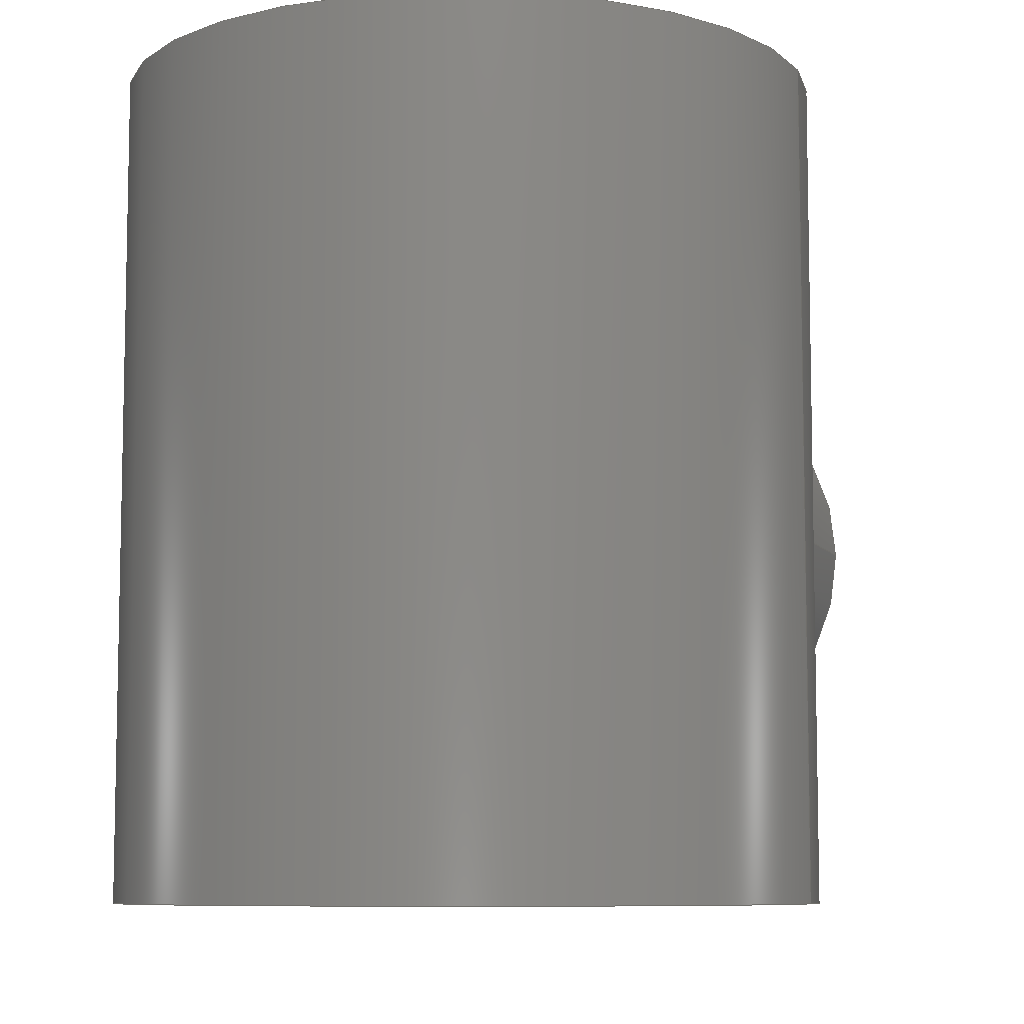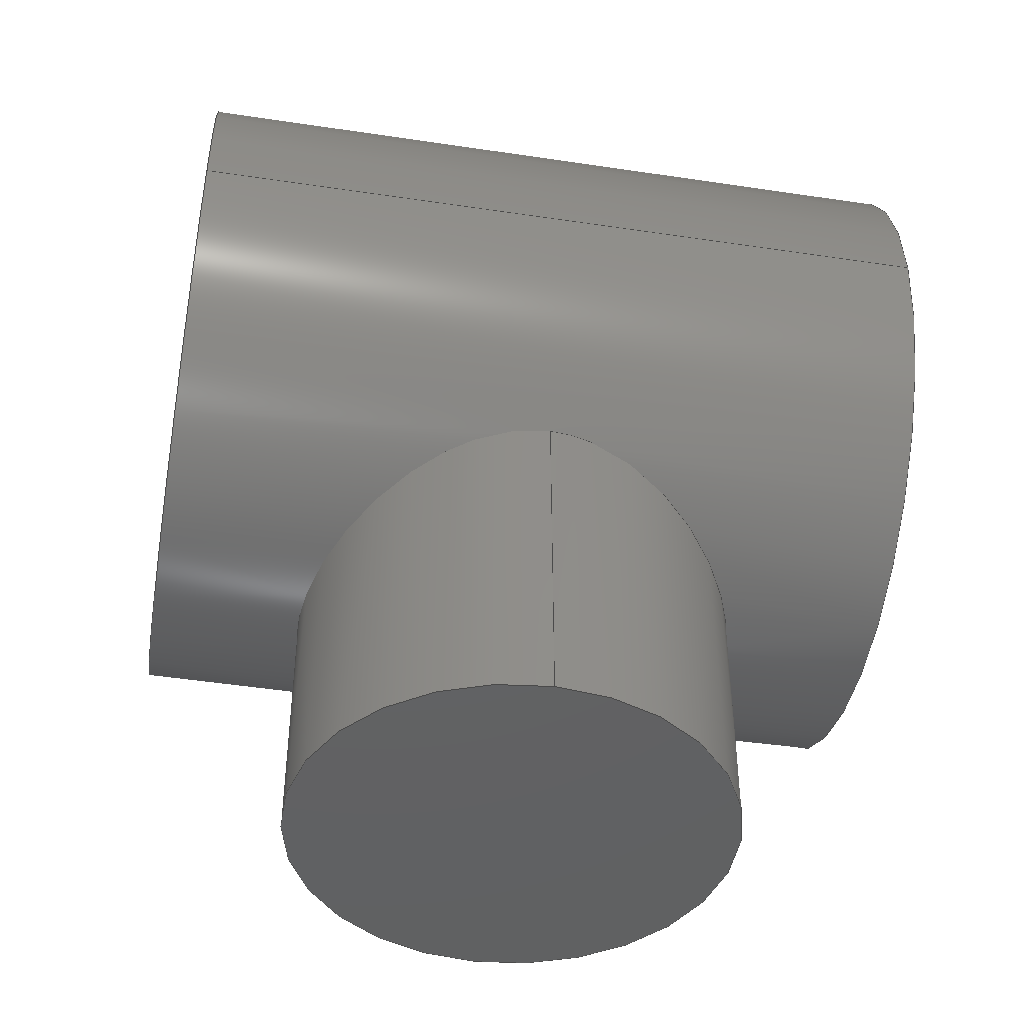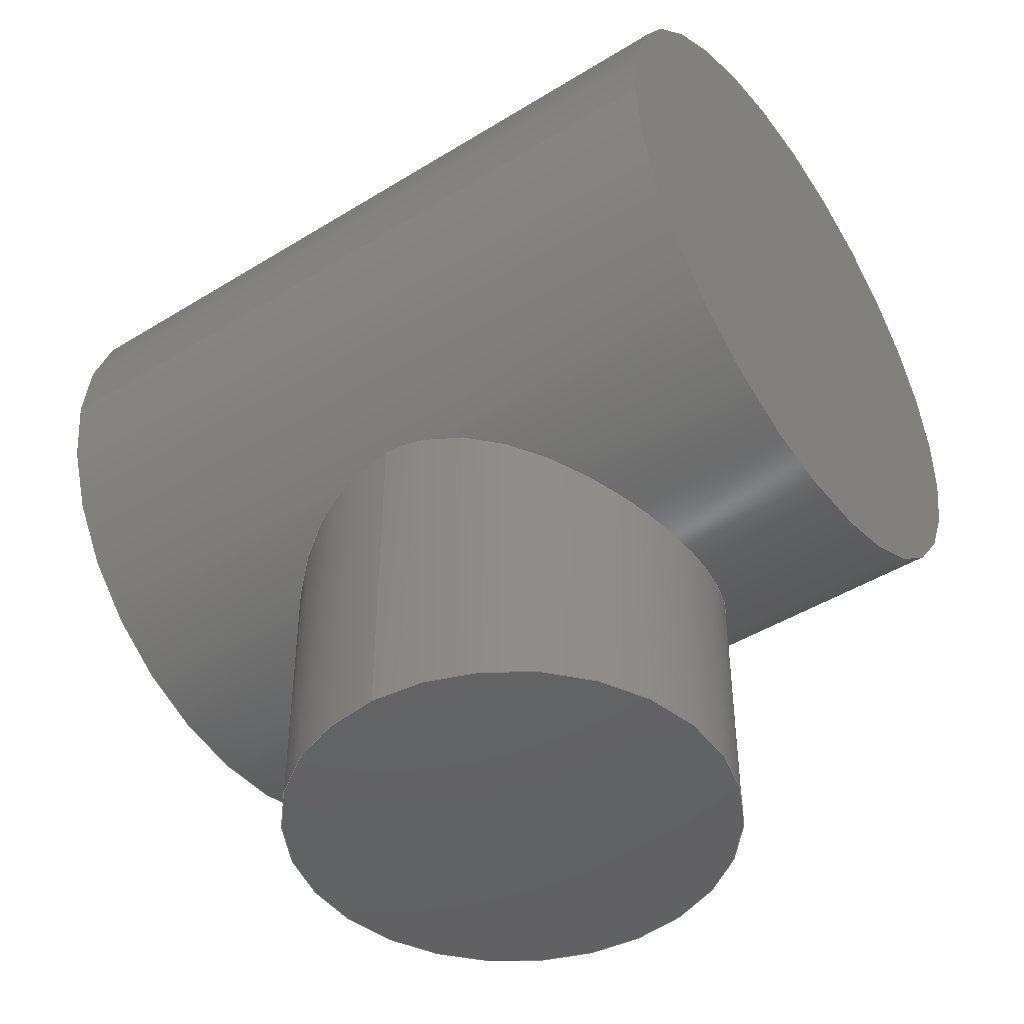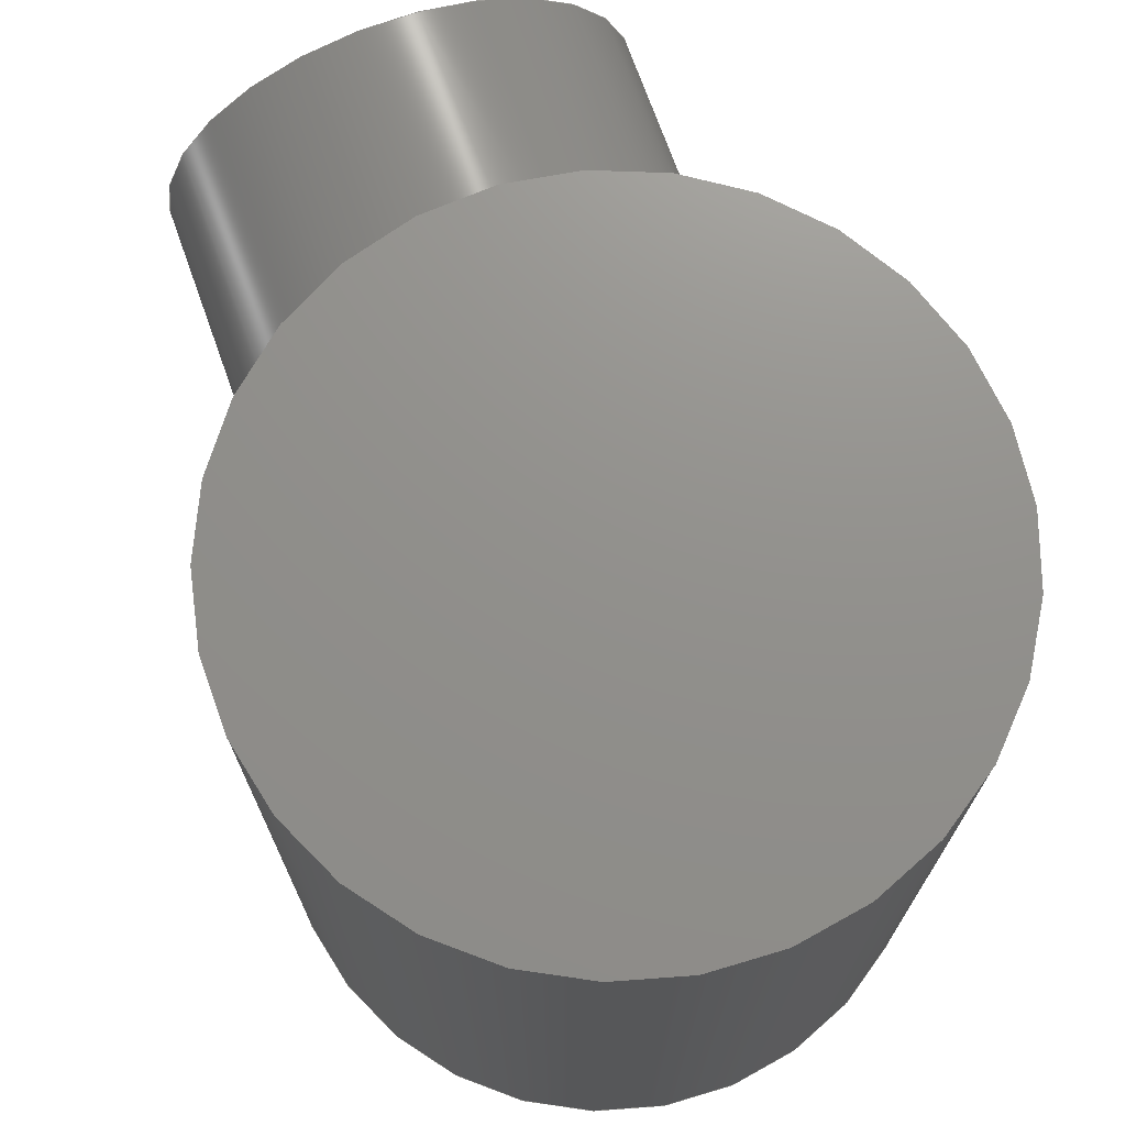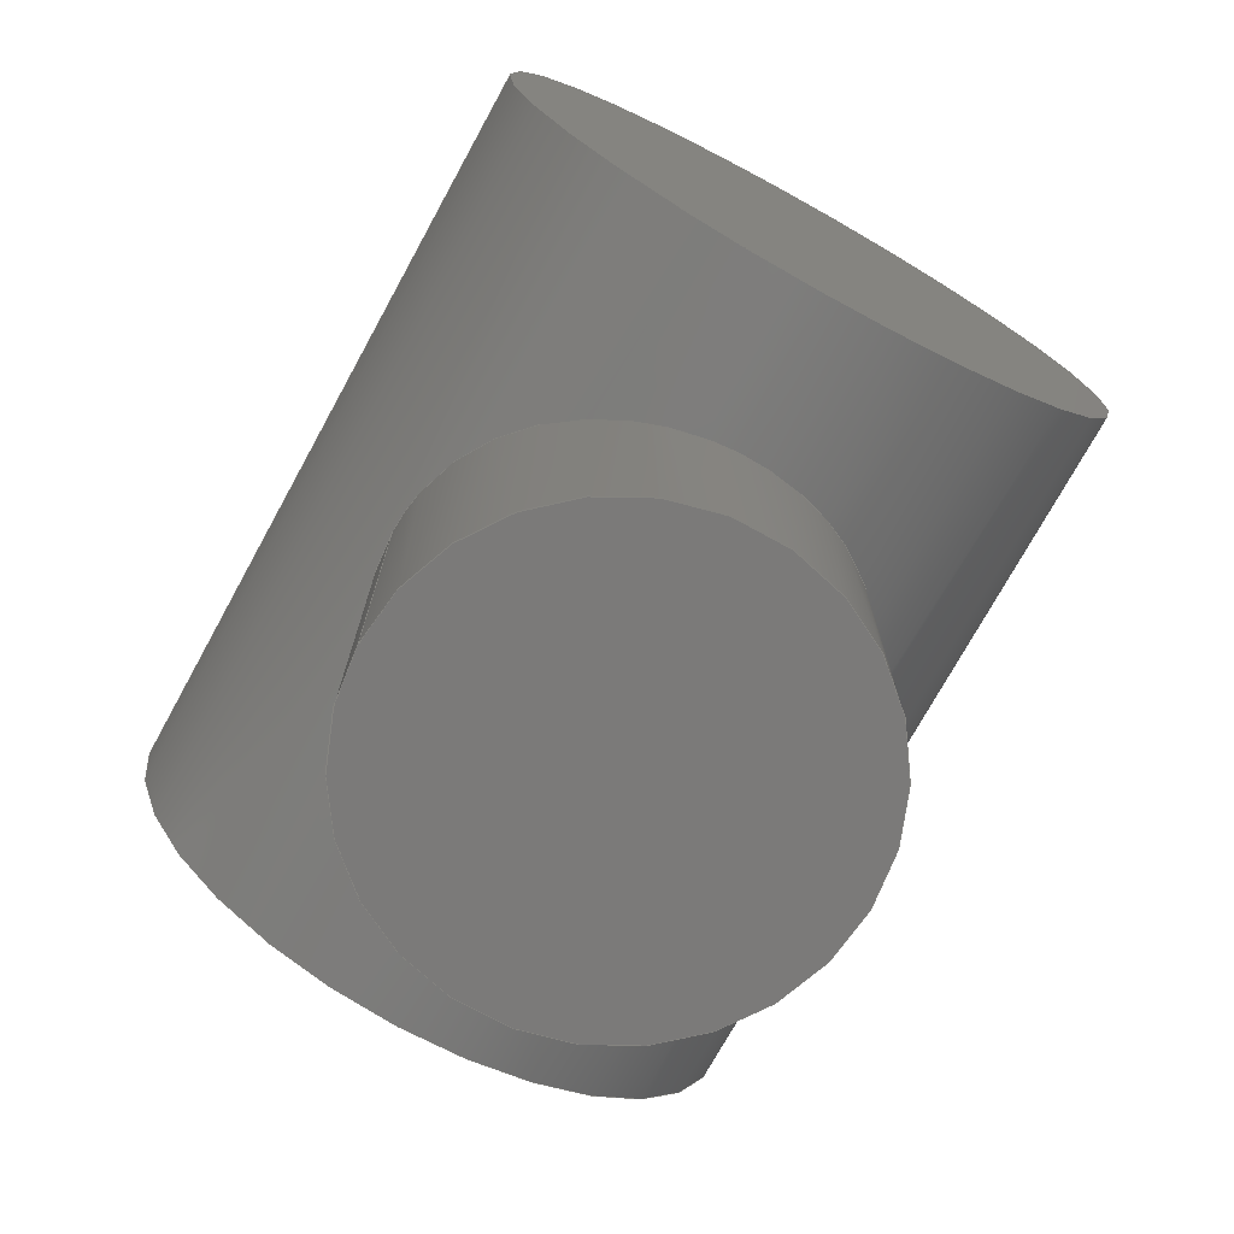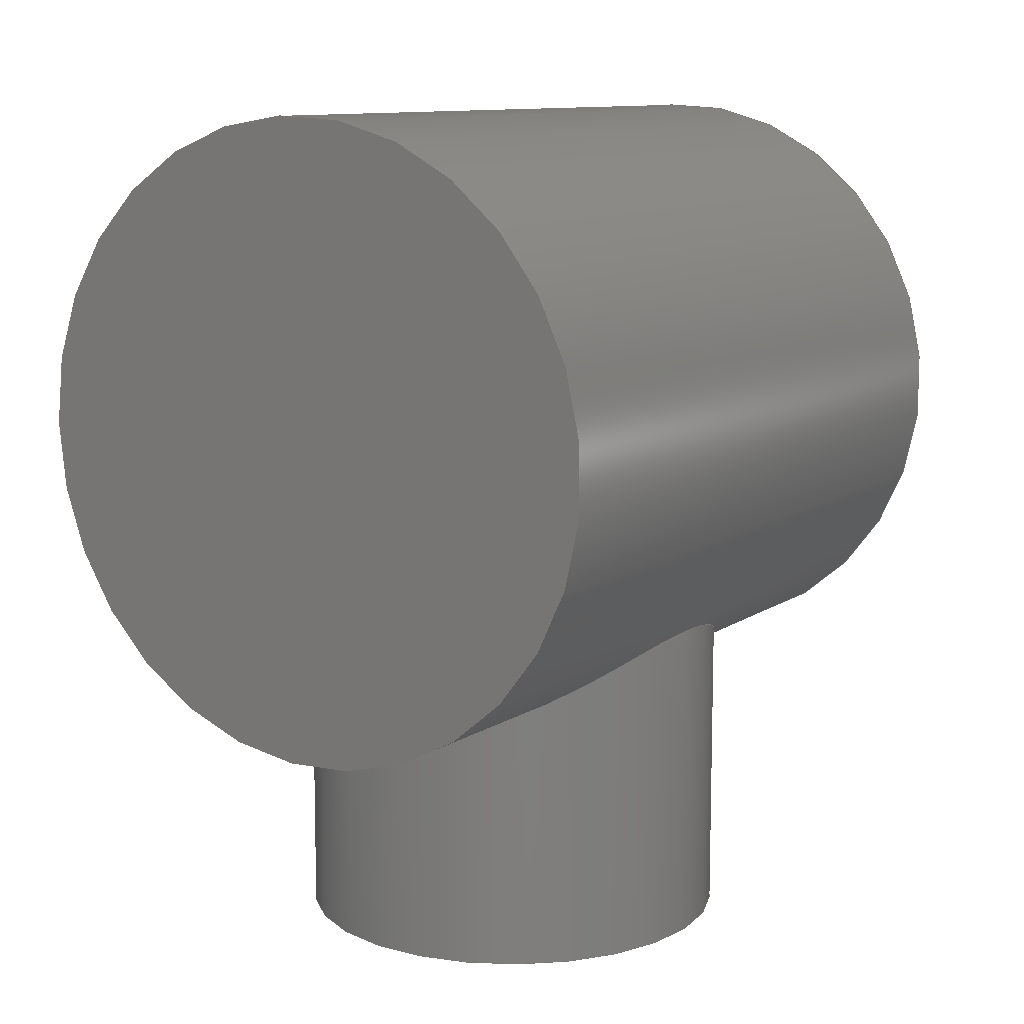
<metadata>
{"format":"step","ext":"step","renderer":"f3d","projection":"perspective","resolution":1024,"background":"white","views":[{"elev":-8.0,"azim":-160.8,"up":"+Z"},{"elev":-44.6,"azim":-99.9,"up":"+Y"},{"elev":-46.1,"azim":-54.9,"up":"+Y"},{"elev":72.3,"azim":160.3,"up":"+Z"},{"elev":-73.6,"azim":-28.8,"up":"+Y"},{"elev":11.0,"azim":33.3,"up":"+Y"}]}
</metadata>
<code>
ISO-10303-21;
DATA;
#1=MECHANICAL_DESIGN_GEOMETRIC_PRESENTATION_REPRESENTATION('',(#4),#152);
#2=SHAPE_REPRESENTATION_RELATIONSHIP('SRR','None',#159,#3);
#3=ADVANCED_BREP_SHAPE_REPRESENTATION('',(#5),#151);
#4=STYLED_ITEM('',(#169),#5);
#5=MANIFOLD_SOLID_BREP('Body1',#58);
#6=PLANE('',#75);
#7=PLANE('',#76);
#8=PLANE('',#79);
#9=FACE_BOUND('',#17,.T.);
#10=B_SPLINE_CURVE_WITH_KNOTS('',3,(#108,#109,#110,#111,#112,#113,#114,
#115,#116,#117,#118,#119,#120,#121,#122,#123,#124,#125,#126,#127,#128,#129,
#130,#131,#132,#133,#134,#135,#136,#137,#138,#139,#140,#141),
 .UNSPECIFIED.,.T.,.F.,(4,2,2,2,2,2,2,2,2,2,2,2,2,2,2,2,4),(0,0.2388,
0.4777,0.713,0.9482,1.183,1.419,
1.658,1.896,2.135,2.374,2.609,
2.845,3.08,3.315,3.554,3.793),
 .UNSPECIFIED.);
#11=FACE_OUTER_BOUND('',#16,.T.);
#12=FACE_OUTER_BOUND('',#18,.T.);
#13=FACE_OUTER_BOUND('',#19,.T.);
#14=FACE_OUTER_BOUND('',#20,.T.);
#15=FACE_OUTER_BOUND('',#21,.T.);
#16=EDGE_LOOP('',(#39,#40,#41,#42));
#17=EDGE_LOOP('',(#43));
#18=EDGE_LOOP('',(#44));
#19=EDGE_LOOP('',(#45));
#20=EDGE_LOOP('',(#46,#47,#48,#49));
#21=EDGE_LOOP('',(#50));
#22=LINE('',#105,#24);
#23=LINE('',#146,#25);
#24=VECTOR('',#86,0.8493);
#25=VECTOR('',#95,0.6);
#26=CIRCLE('',#73,0.8493);
#27=CIRCLE('',#74,0.8493);
#28=CIRCLE('',#78,0.6);
#29=VERTEX_POINT('',#102);
#30=VERTEX_POINT('',#104);
#31=VERTEX_POINT('',#107);
#32=VERTEX_POINT('',#145);
#33=EDGE_CURVE('',#29,#29,#26,.T.);
#34=EDGE_CURVE('',#29,#30,#22,.T.);
#35=EDGE_CURVE('',#30,#30,#27,.T.);
#36=EDGE_CURVE('',#31,#31,#10,.T.);
#37=EDGE_CURVE('',#31,#32,#23,.T.);
#38=EDGE_CURVE('',#32,#32,#28,.T.);
#39=ORIENTED_EDGE('',*,*,#33,.F.);
#40=ORIENTED_EDGE('',*,*,#34,.T.);
#41=ORIENTED_EDGE('',*,*,#35,.F.);
#42=ORIENTED_EDGE('',*,*,#34,.F.);
#43=ORIENTED_EDGE('',*,*,#36,.F.);
#44=ORIENTED_EDGE('',*,*,#35,.T.);
#45=ORIENTED_EDGE('',*,*,#33,.T.);
#46=ORIENTED_EDGE('',*,*,#36,.T.);
#47=ORIENTED_EDGE('',*,*,#37,.T.);
#48=ORIENTED_EDGE('',*,*,#38,.T.);
#49=ORIENTED_EDGE('',*,*,#37,.F.);
#50=ORIENTED_EDGE('',*,*,#38,.F.);
#51=CYLINDRICAL_SURFACE('',#72,0.8493);
#52=CYLINDRICAL_SURFACE('',#77,0.6);
#53=ADVANCED_FACE('',(#11,#9),#51,.T.);
#54=ADVANCED_FACE('',(#12),#6,.F.);
#55=ADVANCED_FACE('',(#13),#7,.T.);
#56=ADVANCED_FACE('',(#14),#52,.T.);
#57=ADVANCED_FACE('',(#15),#8,.F.);
#58=CLOSED_SHELL('',(#53,#54,#55,#56,#57));
#59=DERIVED_UNIT_ELEMENT(#61,1);
#60=DERIVED_UNIT_ELEMENT(#154,3);
#61=(
MASS_UNIT()
NAMED_UNIT(*)
SI_UNIT(.KILO.,.GRAM.)
);
#62=DERIVED_UNIT((#59,#60));
#63=MEASURE_REPRESENTATION_ITEM('density measure',
POSITIVE_RATIO_MEASURE(7850),#62);
#64=PROPERTY_DEFINITION_REPRESENTATION(#69,#66);
#65=PROPERTY_DEFINITION_REPRESENTATION(#70,#67);
#66=REPRESENTATION('material name',(#68),#151);
#67=REPRESENTATION('density',(#63),#151);
#68=DESCRIPTIVE_REPRESENTATION_ITEM('Steel','Steel');
#69=PROPERTY_DEFINITION('material property','material name',#161);
#70=PROPERTY_DEFINITION('material property','density of part',#161);
#71=AXIS2_PLACEMENT_3D('placement',#100,#80,#81);
#72=AXIS2_PLACEMENT_3D('',#101,#82,#83);
#73=AXIS2_PLACEMENT_3D('',#103,#84,#85);
#74=AXIS2_PLACEMENT_3D('',#106,#87,#88);
#75=AXIS2_PLACEMENT_3D('',#142,#89,#90);
#76=AXIS2_PLACEMENT_3D('',#143,#91,#92);
#77=AXIS2_PLACEMENT_3D('',#144,#93,#94);
#78=AXIS2_PLACEMENT_3D('',#147,#96,#97);
#79=AXIS2_PLACEMENT_3D('',#148,#98,#99);
#80=DIRECTION('axis',(0,0,1));
#81=DIRECTION('refdir',(1,0,0));
#82=DIRECTION('center_axis',(0,0,1));
#83=DIRECTION('ref_axis',(1,0,0));
#84=DIRECTION('center_axis',(0,0,1));
#85=DIRECTION('ref_axis',(1,0,0));
#86=DIRECTION('',(0,0,-1));
#87=DIRECTION('center_axis',(0,0,-1));
#88=DIRECTION('ref_axis',(1,0,0));
#89=DIRECTION('center_axis',(0,0,1));
#90=DIRECTION('ref_axis',(1,0,0));
#91=DIRECTION('center_axis',(0,0,1));
#92=DIRECTION('ref_axis',(1,0,0));
#93=DIRECTION('center_axis',(0,1,0));
#94=DIRECTION('ref_axis',(1,0,0));
#95=DIRECTION('',(0,-1,0));
#96=DIRECTION('center_axis',(0,1,0));
#97=DIRECTION('ref_axis',(1,0,0));
#98=DIRECTION('center_axis',(0,1,0));
#99=DIRECTION('ref_axis',(1,0,0));
#100=CARTESIAN_POINT('',(0,0,0));
#101=CARTESIAN_POINT('Origin',(0,1.5,0));
#102=CARTESIAN_POINT('',(-0.8493,1.5,1));
#103=CARTESIAN_POINT('Origin',(0,1.5,1));
#104=CARTESIAN_POINT('',(-0.8493,1.5,-1));
#105=CARTESIAN_POINT('',(-0.8493,1.5,0));
#106=CARTESIAN_POINT('Origin',(0,1.5,-1));
#107=CARTESIAN_POINT('',(-0.6,0.8989,-6.939e-18));
#108=CARTESIAN_POINT('Ctrl Pts',(-0.6,0.8989,-6.939e-18));
#109=CARTESIAN_POINT('Ctrl Pts',(-0.6,0.8989,-0.07962));
#110=CARTESIAN_POINT('Ctrl Pts',(-0.5835,0.8815,-0.1607));
#111=CARTESIAN_POINT('Ctrl Pts',(-0.5217,0.8286,-0.3067));
#112=CARTESIAN_POINT('Ctrl Pts',(-0.4764,0.7943,-0.3721));
#113=CARTESIAN_POINT('Ctrl Pts',(-0.3729,0.7346,-0.4756));
#114=CARTESIAN_POINT('Ctrl Pts',(-0.3074,0.7046,-0.5215));
#115=CARTESIAN_POINT('Ctrl Pts',(-0.1602,0.6624,-0.5837));
#116=CARTESIAN_POINT('Ctrl Pts',(-0.07842,0.6507,-0.6));
#117=CARTESIAN_POINT('Ctrl Pts',(0.07842,0.6507,-0.6));
#118=CARTESIAN_POINT('Ctrl Pts',(0.1602,0.6624,-0.5837));
#119=CARTESIAN_POINT('Ctrl Pts',(0.3074,0.7046,-0.5215));
#120=CARTESIAN_POINT('Ctrl Pts',(0.3729,0.7346,-0.4756));
#121=CARTESIAN_POINT('Ctrl Pts',(0.4764,0.7943,-0.3721));
#122=CARTESIAN_POINT('Ctrl Pts',(0.5217,0.8286,-0.3067));
#123=CARTESIAN_POINT('Ctrl Pts',(0.5835,0.8815,-0.1607));
#124=CARTESIAN_POINT('Ctrl Pts',(0.6,0.8989,-0.07962));
#125=CARTESIAN_POINT('Ctrl Pts',(0.6,0.8989,0.07962));
#126=CARTESIAN_POINT('Ctrl Pts',(0.5835,0.8815,0.1607));
#127=CARTESIAN_POINT('Ctrl Pts',(0.5217,0.8286,0.3067));
#128=CARTESIAN_POINT('Ctrl Pts',(0.4764,0.7943,0.3721));
#129=CARTESIAN_POINT('Ctrl Pts',(0.3729,0.7346,0.4756));
#130=CARTESIAN_POINT('Ctrl Pts',(0.3074,0.7046,0.5215));
#131=CARTESIAN_POINT('Ctrl Pts',(0.1602,0.6624,0.5837));
#132=CARTESIAN_POINT('Ctrl Pts',(0.07842,0.6507,0.6));
#133=CARTESIAN_POINT('Ctrl Pts',(-0.07842,0.6507,
0.6));
#134=CARTESIAN_POINT('Ctrl Pts',(-0.1602,0.6624,0.5837));
#135=CARTESIAN_POINT('Ctrl Pts',(-0.3074,0.7046,0.5215));
#136=CARTESIAN_POINT('Ctrl Pts',(-0.3729,0.7346,0.4756));
#137=CARTESIAN_POINT('Ctrl Pts',(-0.4764,0.7943,0.3721));
#138=CARTESIAN_POINT('Ctrl Pts',(-0.5217,0.8286,0.3067));
#139=CARTESIAN_POINT('Ctrl Pts',(-0.5835,0.8815,0.1607));
#140=CARTESIAN_POINT('Ctrl Pts',(-0.6,0.8989,0.07962));
#141=CARTESIAN_POINT('Ctrl Pts',(-0.6,0.8989,-1.874e-16));
#142=CARTESIAN_POINT('Origin',(0,1.5,-1));
#143=CARTESIAN_POINT('Origin',(0,1.5,1));
#144=CARTESIAN_POINT('Origin',(0,0,0));
#145=CARTESIAN_POINT('',(-0.6,0,7.348e-17));
#146=CARTESIAN_POINT('',(-0.6,0,7.348e-17));
#147=CARTESIAN_POINT('Origin',(0,0,0));
#148=CARTESIAN_POINT('Origin',(0,0,0));
#149=UNCERTAINTY_MEASURE_WITH_UNIT(LENGTH_MEASURE(0.001),#153,
'DISTANCE_ACCURACY_VALUE',
'Maximum model space distance between geometric entities at asserted c
onnectivities');
#150=UNCERTAINTY_MEASURE_WITH_UNIT(LENGTH_MEASURE(0.001),#153,
'DISTANCE_ACCURACY_VALUE',
'Maximum model space distance between geometric entities at asserted c
onnectivities');
#151=(
GEOMETRIC_REPRESENTATION_CONTEXT(3)
GLOBAL_UNCERTAINTY_ASSIGNED_CONTEXT((#149))
GLOBAL_UNIT_ASSIGNED_CONTEXT((#153,#155,#156))
REPRESENTATION_CONTEXT('','3D')
);
#152=(
GEOMETRIC_REPRESENTATION_CONTEXT(3)
GLOBAL_UNCERTAINTY_ASSIGNED_CONTEXT((#150))
GLOBAL_UNIT_ASSIGNED_CONTEXT((#153,#155,#156))
REPRESENTATION_CONTEXT('','3D')
);
#153=(
LENGTH_UNIT()
NAMED_UNIT(*)
SI_UNIT(.CENTI.,.METRE.)
);
#154=(
LENGTH_UNIT()
NAMED_UNIT(*)
SI_UNIT($,.METRE.)
);
#155=(
NAMED_UNIT(*)
PLANE_ANGLE_UNIT()
SI_UNIT($,.RADIAN.)
);
#156=(
NAMED_UNIT(*)
SI_UNIT($,.STERADIAN.)
SOLID_ANGLE_UNIT()
);
#157=SHAPE_DEFINITION_REPRESENTATION(#158,#159);
#158=PRODUCT_DEFINITION_SHAPE('',$,#161);
#159=SHAPE_REPRESENTATION('',(#71),#151);
#160=PRODUCT_DEFINITION_CONTEXT('part definition',#165,'design');
#161=PRODUCT_DEFINITION('plug','plug v4',#162,#160);
#162=PRODUCT_DEFINITION_FORMATION('',$,#167);
#163=PRODUCT_RELATED_PRODUCT_CATEGORY('plug v4','plug v4',(#167));
#164=APPLICATION_PROTOCOL_DEFINITION('international standard',
'automotive_design',2009,#165);
#165=APPLICATION_CONTEXT(
'Core Data for Automotive Mechanical Design Process');
#166=PRODUCT_CONTEXT('part definition',#165,'mechanical');
#167=PRODUCT('plug','plug v4',$,(#166));
#168=PRESENTATION_STYLE_ASSIGNMENT((#170));
#169=PRESENTATION_STYLE_ASSIGNMENT((#171));
#170=SURFACE_STYLE_USAGE(.BOTH.,#172);
#171=SURFACE_STYLE_USAGE(.BOTH.,#173);
#172=SURFACE_SIDE_STYLE('',(#174));
#173=SURFACE_SIDE_STYLE('',(#175));
#174=SURFACE_STYLE_FILL_AREA(#176);
#175=SURFACE_STYLE_FILL_AREA(#177);
#176=FILL_AREA_STYLE('Steel - Satin',(#178));
#177=FILL_AREA_STYLE('Paint - Metal Flake (Red)',(#179));
#178=FILL_AREA_STYLE_COLOUR('Steel - Satin',#180);
#179=FILL_AREA_STYLE_COLOUR('Paint - Metal Flake (Red)',#181);
#180=COLOUR_RGB('Steel - Satin',0.6275,0.6275,0.6275);
#181=COLOUR_RGB('Paint - Metal Flake (Red)',0.7686,0.2078,
0.1529);
ENDSEC;
END-ISO-10303-21;

</code>
